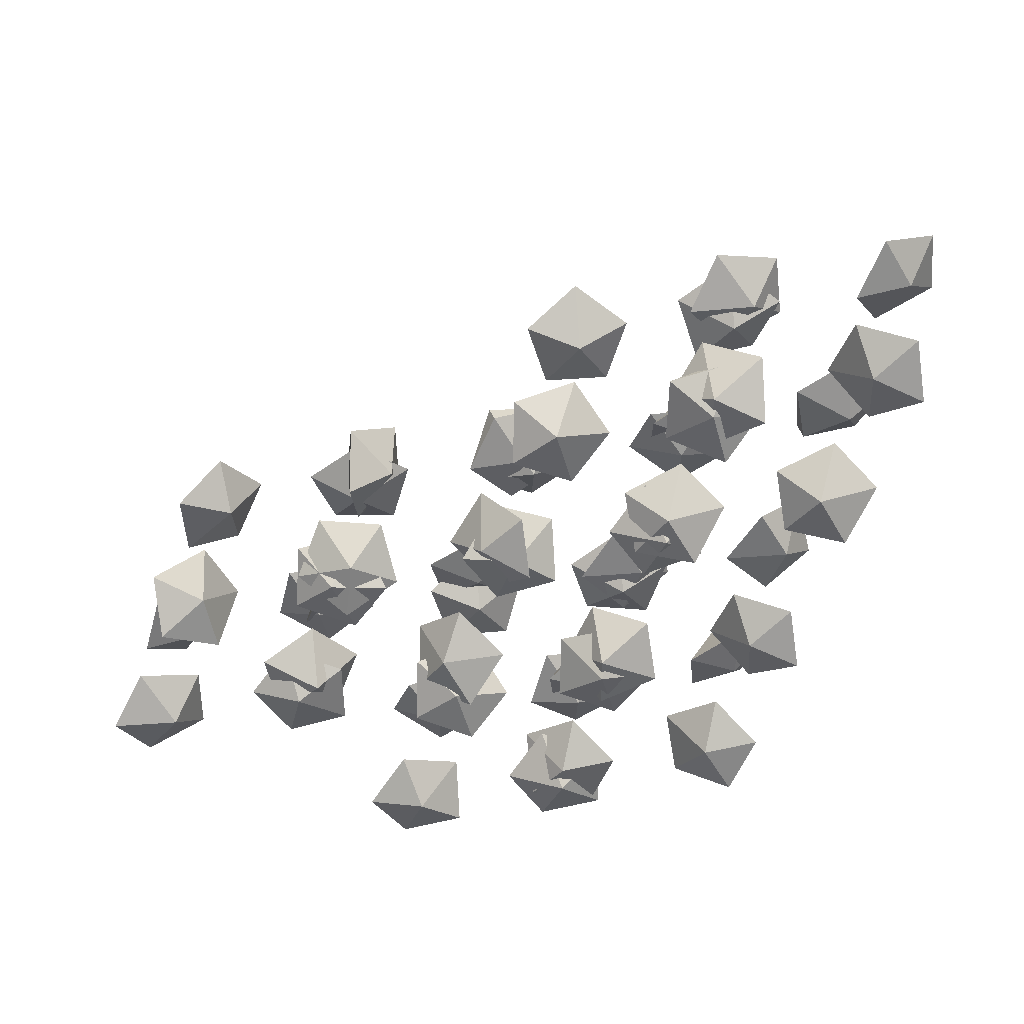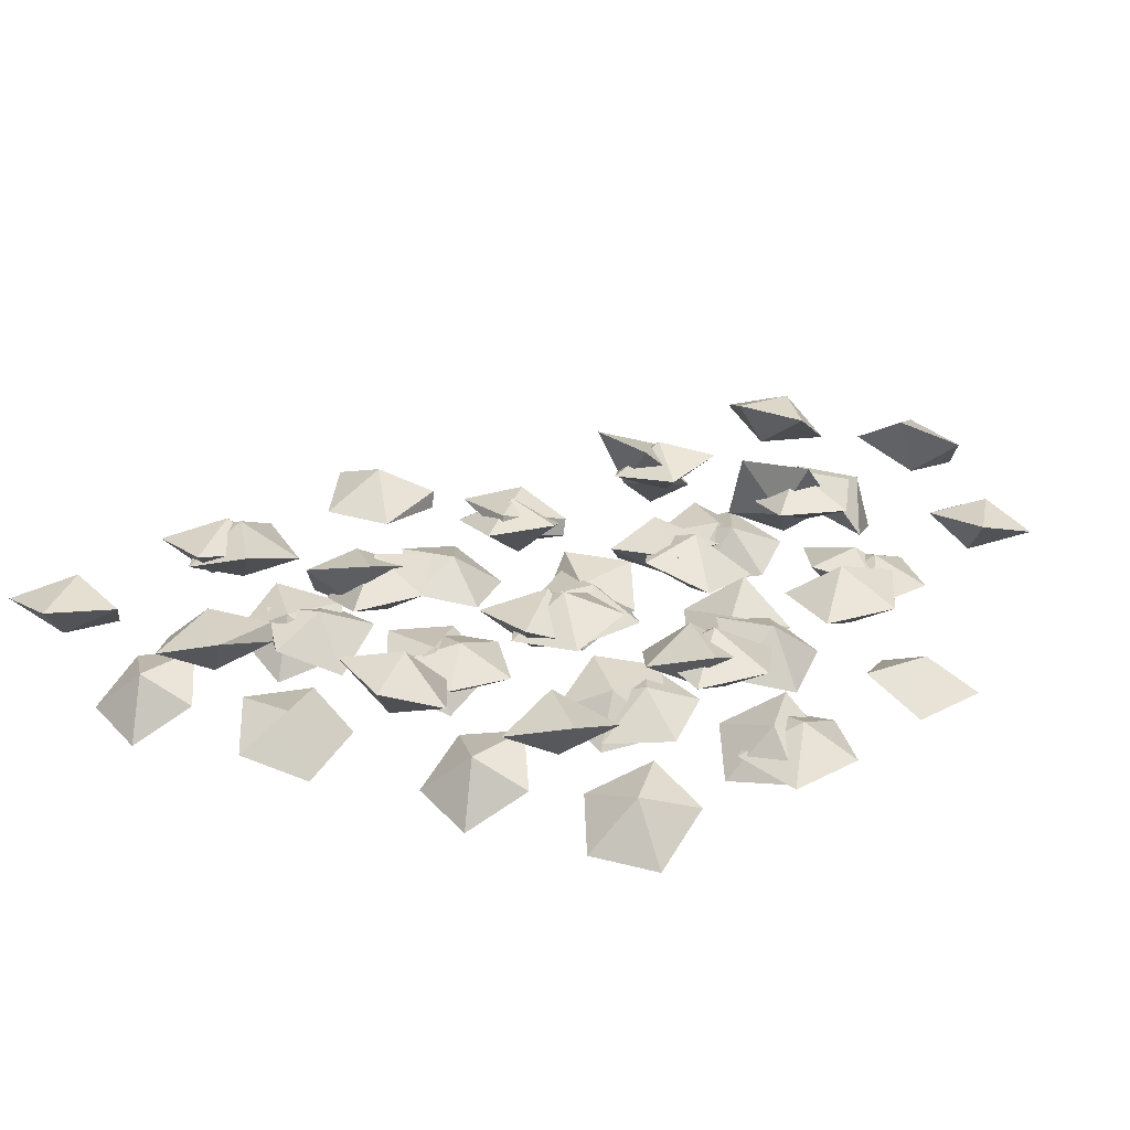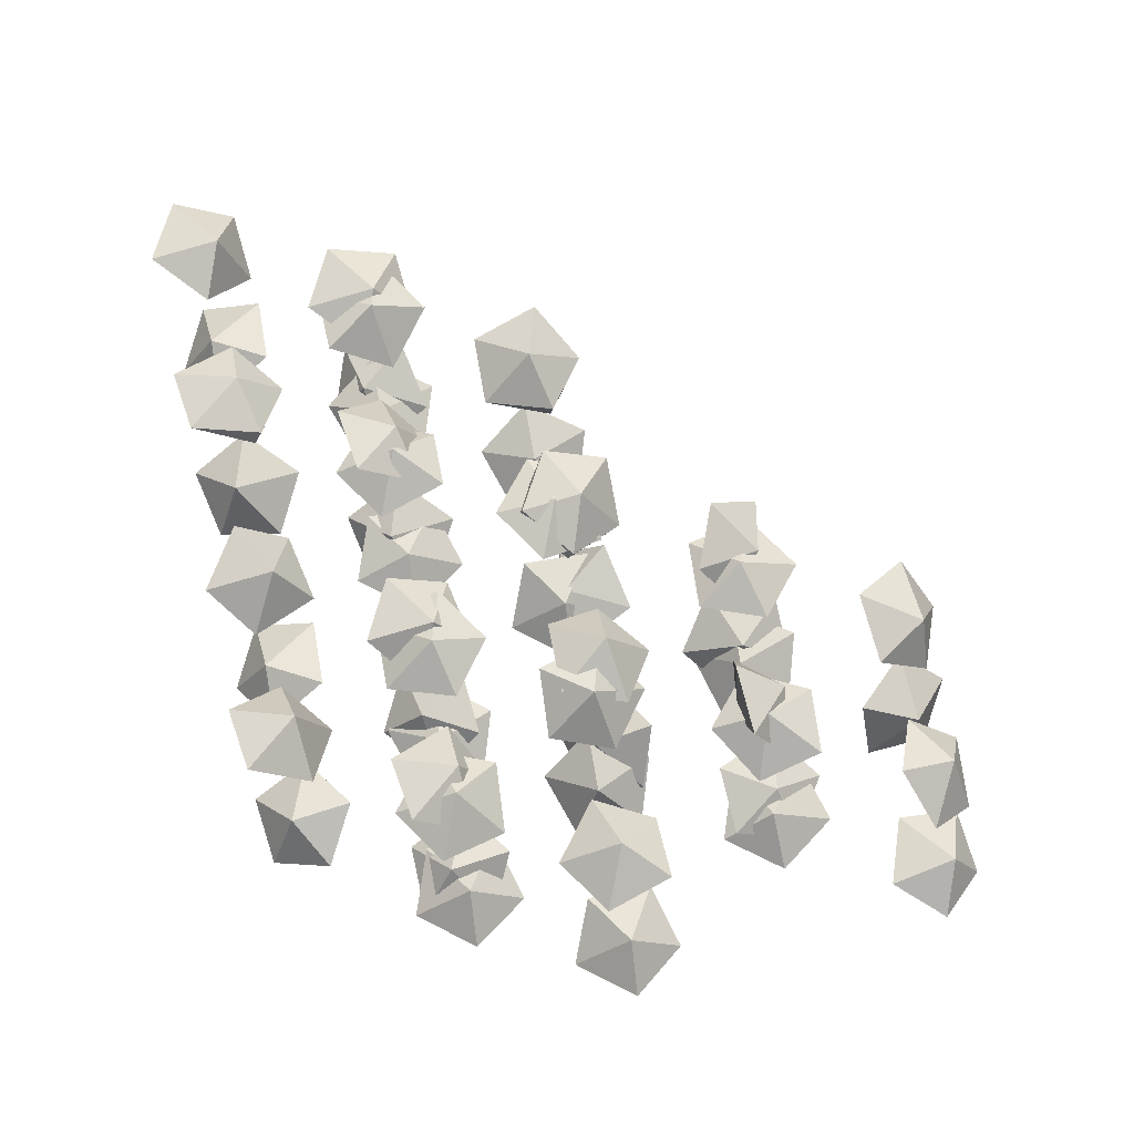
<metadata>
{"format":"obj","ext":"obj","renderer":"f3d","projection":"perspective","resolution":1024,"background":"white","views":[{"elev":-62.0,"azim":-107.8,"up":"+Y"},{"elev":31.6,"azim":23.2,"up":"+Y"},{"elev":79.6,"azim":80.1,"up":"+Y"}]}
</metadata>
<code>
g default
v 0.1862 -0.03294 -0.01286
v 0.1514 -0.02792 -0.002012
v 0.1525 -0.0139 0.03334
v 0.1862 -0.02584 0.04622
v 0.2088 -0.02202 0.0158
v 0.1755 -0.03915 0.01786
v 0.1788 -0.007972 0.01411
v 0.1152 -0.03256 -0.003743
v 0.0813 -0.02237 -0.01375
v 0.06313 -0.01094 0.01766
v 0.08175 -0.02922 0.04536
v 0.1155 -0.03679 0.03279
v 0.08807 -0.03873 0.01426
v 0.09617 -0.008397 0.01771
v 0.1462 -0.02331 0.0675
v 0.1114 -0.01829 0.07834
v 0.1104 -0.02354 0.116
v 0.1452 -0.02584 0.1277
v 0.1677 -0.02202 0.09731
v 0.1344 -0.03915 0.09937
v 0.1377 -0.007972 0.09563
v 0.07648 -0.02223 0.07867
v 0.04189 -0.01513 0.06839
v 0.01943 -0.02264 0.09817
v 0.04124 -0.02847 0.1272
v 0.07719 -0.02456 0.1154
v 0.04816 -0.03905 0.09657
v 0.05397 -0.008069 0.09842
v -0.0429 -0.03753 0.01489
v -0.03795 -0.008623 -0.00934
v -0.000917 -0.01087 -0.01777
v 0.01483 -0.02014 0.0156
v -0.01028 -0.04466 0.0303
v -0.01688 -0.01057 0.01615
v -0.01417 -0.03656 -0.001584
v 0.09557 -0.00957 -0.05009
v 0.08053 -0.0179 -0.0826
v 0.1076 -0.02763 -0.1055
v 0.1394 -0.02532 -0.08714
v 0.132 -0.01416 -0.05289
v 0.1121 -0.008525 -0.0788
v 0.109 -0.0386 -0.06967
v -0.002983 -0.01711 -0.06207
v 0.007805 -0.01323 -0.09835
v 0.04201 -0.02644 -0.1011
v 0.05237 -0.03849 -0.06653
v 0.0267 -0.0271 -0.04279
v 0.03113 -0.008835 -0.07524
v 0.01992 -0.03829 -0.07323
v 0.05452 -0.03133 0.03408
v 0.03852 -0.02207 0.000829
v 0.06656 -0.003787 -0.01727
v 0.09739 -0.02392 -0.00767
v 0.08995 -0.04094 0.02407
v 0.07103 -0.009867 0.01499
v 0.06794 -0.03726 -0.000424
v -0.09298 0.03955 0.1168
v -0.08347 0.0239 0.08486
v -0.1106 -0.001279 0.07603
v -0.1384 0.003845 0.09953
v -0.1285 0.03219 0.1229
v -0.1065 0.005641 0.1082
v -0.1146 0.03201 0.0928
v 0.04403 0.02849 0.0287
v 0.05466 0.02076 -0.005641
v 0.02659 0.004348 -0.02281
v -0.001401 0.001933 0.000921
v 0.006106 0.02555 0.02979
v 0.03031 0.004748 0.01011
v 0.01972 0.03291 0.000494
v -0.007227 0.03905 -0.05486
v 0.01202 0.01255 -0.07421
v -0.01542 -0.01117 -0.0857
v -0.04383 0.01247 -0.09472
v -0.04175 0.039 -0.06753
v -0.02376 0.01154 -0.06306
v -0.01413 0.02612 -0.08937
v -0.0563 0.02442 0.03624
v -0.02933 0.01605 0.01268
v -0.04478 0.005155 -0.01886
v -0.08129 0.006786 -0.0148
v -0.08836 0.02791 0.01605
v -0.05625 0.03363 0.03303
v -0.02928 0.02527 0.009474
v -0.08124 0.016 -0.01801
v -0.06008 0.003916 0.0105
v -0.05991 0.03374 0.000107
v 0.08508 0.04242 -0.06702
v 0.09571 0.01226 -0.08518
v 0.06764 -0.01149 -0.08519
v 0.03965 0.003984 -0.06703
v 0.04716 0.04117 -0.06415
v 0.07136 0.01257 -0.06272
v 0.06078 0.02509 -0.08971
v -0.08136 -0.02419 0.1302
v -0.09507 -0.01151 0.0985
v -0.06924 -0.01831 0.07141
v -0.03848 -0.02954 0.08814
v -0.04706 -0.03883 0.1227
v -0.06321 -0.008757 0.1072
v -0.06892 -0.03837 0.09778
v 0.09776 0.03387 0.1179
v 0.1084 0.01805 0.08649
v 0.08032 -0.002033 0.07381
v 0.04907 0.009098 0.09242
v 0.06311 0.02357 0.1247
v 0.08404 0.006332 0.1056
v 0.07346 0.03132 0.08949
v 0.05671 0.03387 0.1994
v 0.06735 0.01805 0.168
v 0.03927 -0.002033 0.1553
v 0.01128 0.001375 0.1789
v 0.02206 0.02357 0.2062
v 0.04299 0.006332 0.1872
v 0.03241 0.03132 0.171
v -0.04285 0.03098 0.208
v -0.01667 0.01637 0.1867
v -0.03272 0.007707 0.1533
v -0.06944 0.003597 0.1623
v -0.07507 0.03135 0.1878
v -0.04794 0.005464 0.1875
v -0.04668 0.03219 0.1707
v -0.2321 0.03098 0.2109
v -0.2056 0.02463 0.1844
v -0.2224 -0.000552 0.1614
v -0.2587 0.003597 0.1653
v -0.2647 0.02309 0.1958
v -0.2372 0.005464 0.1904
v -0.236 0.03219 0.1736
v -0.1326 0.03317 0.2029
v -0.1219 0.01843 0.1709
v -0.1533 0.006678 0.1528
v -0.1813 0.009279 0.1765
v -0.1672 0.02264 0.2093
v -0.1252 0.02632 0.1662
v -0.1463 0.006064 0.1896
v -0.1569 0.03159 0.1744
v -0.1904 0.02914 0.13
v -0.1642 0.02217 0.1033
v -0.1816 0.007969 0.0742
v -0.2176 0.01462 0.07816
v -0.2234 0.02447 0.1144
v -0.1972 0.00514 0.1082
v -0.1939 0.03252 0.09279
v -0.03065 -0.03424 0.1918
v -0.02449 -0.02077 0.1581
v 0.01146 -0.008358 0.1573
v 0.02777 -0.01976 0.1882
v 0.001901 -0.03922 0.2082
v -0.003486 -0.008873 0.1868
v -0.002197 -0.03825 0.1753
v 0.06625 -0.03397 0.2064
v 0.05121 -0.02367 0.1744
v 0.07925 -0.01033 0.1525
v 0.111 -0.01817 0.1692
v 0.1026 -0.03636 0.2016
v 0.08371 -0.008407 0.1852
v 0.08063 -0.03872 0.1769
v 0.009866 -0.02376 0.1137
v 0.01724 -0.009107 0.08075
v 0.05377 -0.008283 0.0766
v 0.06872 -0.03132 0.1029
v 0.04184 -0.032 0.1299
v 0.03862 -0.009177 0.1061
v 0.0378 -0.03795 0.09305
v 0.1073 -0.03397 0.1249
v 0.09226 -0.02367 0.09293
v 0.1203 -0.01033 0.07094
v 0.1511 -0.02753 0.08513
v 0.1446 -0.02699 0.1226
v 0.1248 -0.008407 0.1037
v 0.1217 -0.03872 0.09539
v -0.1416 0.009509 -0.01334
v -0.1119 0.02256 0.006589
v -0.1232 0.01781 0.04263
v -0.16 0.01745 0.0427
v -0.1714 0.02198 0.006709
v -0.1118 0.0129 0.007989
v -0.1418 0.03445 0.01465
v -0.1415 0.003201 0.01918
v -0.1131 0.006007 0.07393
v -0.0801 0.02492 0.07281
v -0.06812 0.0232 0.1089
v -0.09776 0.01832 0.1301
v -0.1256 0.007697 0.1085
v -0.1017 0.03393 0.09623
v -0.09362 0.003727 0.1006
v -0.1829 0.01754 0.0668
v -0.1526 0.01469 0.08961
v -0.165 0.03004 0.1221
v -0.2008 0.01741 0.1244
v -0.2127 0.01922 0.08829
v -0.184 0.03426 0.09538
v -0.1814 0.003392 0.1015
v 0.006404 0.01754 0.06388
v 0.0359 0.02423 0.08481
v 0.02515 0.0205 0.1211
v -0.01149 0.01741 0.1215
v -0.02339 0.01922 0.08537
v 0.005264 0.03426 0.09246
v 0.007929 0.003392 0.09857
v 0.07368 0.01446 0.06979
v 0.1117 0.01476 0.07138
v 0.1212 0.02355 0.1058
v 0.09152 0.0194 0.1272
v 0.06122 0.01733 0.1043
v 0.08755 0.03384 0.0928
v 0.09567 0.003811 0.09823
v -0.001103 0.02914 0.1271
v 0.02406 0.01371 0.1051
v 0.007644 0.007969 0.07128
v -0.02935 0.006165 0.07999
v -0.03411 0.02447 0.1115
v -0.007946 0.00514 0.1053
v -0.004572 0.03252 0.08988
v 0.1172 0.005179 -0.01005
v 0.1502 0.02404 -0.01181
v 0.1622 0.02355 0.0243
v 0.1326 0.0194 0.04566
v 0.1023 0.01733 0.02275
v 0.1286 0.03384 0.01128
v 0.1367 0.003811 0.01672
v -0.1221 -0.02556 0.2118
v -0.1371 -0.01418 0.1802
v -0.111 -0.01863 0.153
v -0.07921 -0.02704 0.1694
v -0.08666 -0.03705 0.204
v -0.1056 -0.008558 0.1887
v -0.1087 -0.03857 0.1793
v -0.2199 -0.03424 0.1947
v -0.2138 -0.02077 0.1611
v -0.1778 -0.008358 0.1602
v -0.1615 -0.01976 0.1911
v -0.1874 -0.03922 0.2111
v -0.1928 -0.008873 0.1897
v -0.1915 -0.03825 0.1782
v 0.04768 0.009509 -0.01626
v 0.07744 0.0129 0.005073
v 0.0661 0.01781 0.03971
v 0.02923 0.02711 0.03838
v 0.01784 0.02198 0.003793
v 0.04749 0.03445 0.01173
v 0.04781 0.003201 0.01627
v -0.1794 -0.02376 0.1166
v -0.172 -0.009107 0.08366
v -0.1358 -0.01717 0.0755
v -0.1206 -0.03132 0.1059
v -0.1477 -0.04089 0.1288
v -0.1507 -0.009177 0.109
v -0.1515 -0.03795 0.09597
v -0.1128 -0.02223 0.08158
v -0.1492 -0.0247 0.07074
v -0.1699 -0.02264 0.1011
v -0.1463 -0.01889 0.1307
v -0.1139 -0.03413 0.1177
v -0.1681 -0.01307 0.1017
v -0.1411 -0.03905 0.09949
v -0.1353 -0.008069 0.1013
v -0.04308 -0.02228 0.07044
v -0.07786 -0.01764 0.08145
v -0.07786 -0.0145 0.1181
v -0.04308 -0.0172 0.1297
v -0.02159 -0.02202 0.1003
v -0.05488 -0.03921 0.1018
v -0.05155 -0.007917 0.09907
v -0.07409 -0.03256 -0.000827
v -0.108 -0.02237 -0.01083
v -0.1262 -0.01094 0.02058
v -0.105 -0.01985 0.04934
v -0.07132 -0.02741 0.03677
v -0.1012 -0.03873 0.01717
v -0.09312 -0.008397 0.02063
v -0.00363 -0.03275 -0.01017
v -0.03603 -0.01544 -0.000251
v -0.03603 -0.0123 0.03639
v -0.00363 -0.02767 0.04911
v 0.01947 -0.02488 0.01901
v -0.01524 -0.03899 0.02022
v -0.009077 -0.008131 0.01758
v 0.1021 0.001407 -0.1792
v 0.1401 0.002514 -0.178
v 0.1495 0.02831 -0.1536
v 0.1174 0.04315 -0.1397
v 0.08958 0.02223 -0.1516
v 0.1159 0.03008 -0.1701
v 0.124 0.007576 -0.1495
v -0.004747 0.01494 -0.1097
v 0.02302 0.02772 -0.087
v 0.01094 0.02522 -0.05236
v -0.02552 0.02057 -0.05334
v -0.03475 0.01052 -0.08886
v -0.008097 0.03448 -0.07784
v -0.004079 0.003171 -0.0787
v 0.02835 -0.002629 -0.1821
v 0.06284 0.007465 -0.1696
v 0.05798 0.03098 -0.1417
v 0.02048 0.03541 -0.137
v 0.003835 0.01921 -0.1655
v 0.03932 0.03079 -0.1691
v 0.03061 0.006862 -0.1504
v 0.06351 0.01141 -0.1049
v 0.09901 0.02073 -0.1027
v 0.1085 0.02091 -0.06714
v 0.07633 0.02112 -0.0468
v 0.04853 0.01525 -0.07015
v 0.07486 0.03406 -0.07727
v 0.08298 0.0036 -0.07927
v -0.07459 0.01696 -0.009087
v -0.03673 0.01378 -0.007186
v -0.02852 0.03003 0.02622
v -0.05865 0.02786 0.04719
v -0.08712 0.01978 0.02537
v -0.05929 0.03423 0.01469
v -0.05396 0.003423 0.01914
v 0.1325 -0.02567 -0.1065
v 0.09771 -0.02343 -0.0948
v 0.09771 -0.02802 -0.05832
v 0.1335 -0.02347 -0.04629
v 0.155 -0.02202 -0.07609
v 0.1217 -0.03914 -0.07825
v 0.1251 -0.007982 -0.07433
v 0.09599 -0.04755 -0.1702
v 0.06587 -0.03251 -0.185
v 0.05079 -0.01023 -0.1599
v 0.07696 -0.004083 -0.133
v 0.09953 -0.03457 -0.1359
v 0.07076 -0.03558 -0.1523
v 0.08811 -0.01155 -0.1633
v 0.1746 -0.03935 -0.1833
v 0.1398 -0.02932 -0.1768
v 0.1388 -0.01366 -0.1422
v 0.1735 -0.009359 -0.131
v 0.1961 -0.02236 -0.1588
v 0.1628 -0.03575 -0.1479
v 0.1661 -0.01137 -0.1677
v 0.06249 -0.02626 -0.09663
v 0.0277 -0.01852 -0.1057
v 0.008084 -0.01489 -0.07326
v 0.02857 -0.03538 -0.0486
v 0.06439 -0.0274 -0.05864
v 0.03619 -0.03857 -0.08069
v 0.04057 -0.008556 -0.07189
g pSphere57
f 2 1 6
f 3 2 6
f 4 3 6
f 5 4 6
f 1 5 6
f 1 2 7
f 2 3 7
f 3 4 7
f 4 5 7
f 5 1 7
f 9 8 13
f 10 9 13
f 11 10 13
f 12 11 13
f 8 12 13
f 8 9 14
f 9 10 14
f 10 11 14
f 11 12 14
f 12 8 14
f 16 15 20
f 17 16 20
f 18 17 20
f 19 18 20
f 15 19 20
f 15 16 21
f 16 17 21
f 17 18 21
f 18 19 21
f 19 15 21
f 23 22 27
f 24 23 27
f 25 24 27
f 26 25 27
f 22 26 27
f 22 23 28
f 23 24 28
f 24 25 28
f 25 26 28
f 26 22 28
f 30 29 34
f 31 30 34
f 32 31 34
f 33 32 34
f 29 33 34
f 29 30 35
f 30 31 35
f 31 32 35
f 32 33 35
f 33 29 35
f 37 36 41
f 38 37 41
f 39 38 41
f 40 39 41
f 36 40 41
f 36 37 42
f 37 38 42
f 38 39 42
f 39 40 42
f 40 36 42
f 44 43 48
f 45 44 48
f 46 45 48
f 47 46 48
f 43 47 48
f 43 44 49
f 44 45 49
f 45 46 49
f 46 47 49
f 47 43 49
f 51 50 55
f 52 51 55
f 53 52 55
f 54 53 55
f 50 54 55
f 50 51 56
f 51 52 56
f 52 53 56
f 53 54 56
f 54 50 56
f 58 57 62
f 59 58 62
f 60 59 62
f 61 60 62
f 57 61 62
f 57 58 63
f 58 59 63
f 59 60 63
f 60 61 63
f 61 57 63
f 65 64 69
f 66 65 69
f 67 66 69
f 68 67 69
f 64 68 69
f 64 65 70
f 65 66 70
f 66 67 70
f 67 68 70
f 68 64 70
f 72 71 76
f 73 72 76
f 74 73 76
f 75 74 76
f 71 75 76
f 71 72 77
f 72 73 77
f 73 74 77
f 74 75 77
f 75 71 77
f 78 79 83
f 83 79 84
f 79 80 84
f 80 81 85
f 81 82 85
f 82 78 83
f 79 78 86
f 80 79 86
f 81 80 86
f 82 81 86
f 78 82 86
f 83 84 87
f 84 80 87
f 80 85 87
f 85 82 87
f 82 83 87
f 89 88 93
f 90 89 93
f 91 90 93
f 92 91 93
f 88 92 93
f 88 89 94
f 89 90 94
f 90 91 94
f 91 92 94
f 92 88 94
f 96 95 100
f 97 96 100
f 98 97 100
f 99 98 100
f 95 99 100
f 95 96 101
f 96 97 101
f 97 98 101
f 98 99 101
f 99 95 101
f 103 102 107
f 104 103 107
f 105 104 107
f 106 105 107
f 102 106 107
f 102 103 108
f 103 104 108
f 104 105 108
f 105 106 108
f 106 102 108
f 110 109 114
f 111 110 114
f 112 111 114
f 113 112 114
f 109 113 114
f 109 110 115
f 110 111 115
f 111 112 115
f 112 113 115
f 113 109 115
f 117 116 121
f 118 117 121
f 119 118 121
f 120 119 121
f 116 120 121
f 116 117 122
f 117 118 122
f 118 119 122
f 119 120 122
f 120 116 122
f 124 123 128
f 125 124 128
f 126 125 128
f 127 126 128
f 123 127 128
f 123 124 129
f 124 125 129
f 125 126 129
f 126 127 129
f 127 123 129
f 130 131 135
f 131 132 135
f 131 130 136
f 132 131 136
f 133 132 136
f 134 133 136
f 130 134 136
f 130 135 137
f 135 132 137
f 132 133 137
f 133 134 137
f 134 130 137
f 139 138 143
f 140 139 143
f 141 140 143
f 142 141 143
f 138 142 143
f 138 139 144
f 139 140 144
f 140 141 144
f 141 142 144
f 142 138 144
f 146 145 150
f 147 146 150
f 148 147 150
f 149 148 150
f 145 149 150
f 145 146 151
f 146 147 151
f 147 148 151
f 148 149 151
f 149 145 151
f 153 152 157
f 154 153 157
f 155 154 157
f 156 155 157
f 152 156 157
f 152 153 158
f 153 154 158
f 154 155 158
f 155 156 158
f 156 152 158
f 160 159 164
f 161 160 164
f 162 161 164
f 163 162 164
f 159 163 164
f 159 160 165
f 160 161 165
f 161 162 165
f 162 163 165
f 163 159 165
f 167 166 171
f 168 167 171
f 169 168 171
f 170 169 171
f 166 170 171
f 166 167 172
f 167 168 172
f 168 169 172
f 169 170 172
f 170 166 172
f 173 174 178
f 174 175 178
f 174 173 179
f 175 174 179
f 176 175 179
f 177 176 179
f 173 177 179
f 173 178 180
f 178 175 180
f 175 176 180
f 176 177 180
f 177 173 180
f 182 181 186
f 183 182 186
f 184 183 186
f 185 184 186
f 181 185 186
f 181 182 187
f 182 183 187
f 183 184 187
f 184 185 187
f 185 181 187
f 189 188 193
f 190 189 193
f 191 190 193
f 192 191 193
f 188 192 193
f 188 189 194
f 189 190 194
f 190 191 194
f 191 192 194
f 192 188 194
f 196 195 200
f 197 196 200
f 198 197 200
f 199 198 200
f 195 199 200
f 195 196 201
f 196 197 201
f 197 198 201
f 198 199 201
f 199 195 201
f 203 202 207
f 204 203 207
f 205 204 207
f 206 205 207
f 202 206 207
f 202 203 208
f 203 204 208
f 204 205 208
f 205 206 208
f 206 202 208
f 210 209 214
f 211 210 214
f 212 211 214
f 213 212 214
f 209 213 214
f 209 210 215
f 210 211 215
f 211 212 215
f 212 213 215
f 213 209 215
f 217 216 221
f 218 217 221
f 219 218 221
f 220 219 221
f 216 220 221
f 216 217 222
f 217 218 222
f 218 219 222
f 219 220 222
f 220 216 222
f 224 223 228
f 225 224 228
f 226 225 228
f 227 226 228
f 223 227 228
f 223 224 229
f 224 225 229
f 225 226 229
f 226 227 229
f 227 223 229
f 231 230 235
f 232 231 235
f 233 232 235
f 234 233 235
f 230 234 235
f 230 231 236
f 231 232 236
f 232 233 236
f 233 234 236
f 234 230 236
f 238 237 242
f 239 238 242
f 240 239 242
f 241 240 242
f 237 241 242
f 237 238 243
f 238 239 243
f 239 240 243
f 240 241 243
f 241 237 243
f 245 244 249
f 246 245 249
f 247 246 249
f 248 247 249
f 244 248 249
f 244 245 250
f 245 246 250
f 246 247 250
f 247 248 250
f 248 244 250
f 252 253 256
f 253 254 256
f 252 251 257
f 253 252 257
f 254 253 257
f 255 254 257
f 251 255 257
f 251 252 258
f 252 256 258
f 256 254 258
f 254 255 258
f 255 251 258
f 260 259 264
f 261 260 264
f 262 261 264
f 263 262 264
f 259 263 264
f 259 260 265
f 260 261 265
f 261 262 265
f 262 263 265
f 263 259 265
f 267 266 271
f 268 267 271
f 269 268 271
f 270 269 271
f 266 270 271
f 266 267 272
f 267 268 272
f 268 269 272
f 269 270 272
f 270 266 272
f 274 273 278
f 275 274 278
f 276 275 278
f 277 276 278
f 273 277 278
f 273 274 279
f 274 275 279
f 275 276 279
f 276 277 279
f 277 273 279
f 281 280 285
f 282 281 285
f 283 282 285
f 284 283 285
f 280 284 285
f 280 281 286
f 281 282 286
f 282 283 286
f 283 284 286
f 284 280 286
f 288 287 292
f 289 288 292
f 290 289 292
f 291 290 292
f 287 291 292
f 287 288 293
f 288 289 293
f 289 290 293
f 290 291 293
f 291 287 293
f 295 294 299
f 296 295 299
f 297 296 299
f 298 297 299
f 294 298 299
f 294 295 300
f 295 296 300
f 296 297 300
f 297 298 300
f 298 294 300
f 302 301 306
f 303 302 306
f 304 303 306
f 305 304 306
f 301 305 306
f 301 302 307
f 302 303 307
f 303 304 307
f 304 305 307
f 305 301 307
f 309 308 313
f 310 309 313
f 311 310 313
f 312 311 313
f 308 312 313
f 308 309 314
f 309 310 314
f 310 311 314
f 311 312 314
f 312 308 314
f 316 315 320
f 317 316 320
f 318 317 320
f 319 318 320
f 315 319 320
f 315 316 321
f 316 317 321
f 317 318 321
f 318 319 321
f 319 315 321
f 323 322 327
f 324 323 327
f 325 324 327
f 326 325 327
f 322 326 327
f 322 323 328
f 323 324 328
f 324 325 328
f 325 326 328
f 326 322 328
f 330 329 334
f 331 330 334
f 332 331 334
f 333 332 334
f 329 333 334
f 329 330 335
f 330 331 335
f 331 332 335
f 332 333 335
f 333 329 335
f 337 336 341
f 338 337 341
f 339 338 341
f 340 339 341
f 336 340 341
f 336 337 342
f 337 338 342
f 338 339 342
f 339 340 342
f 340 336 342

</code>
